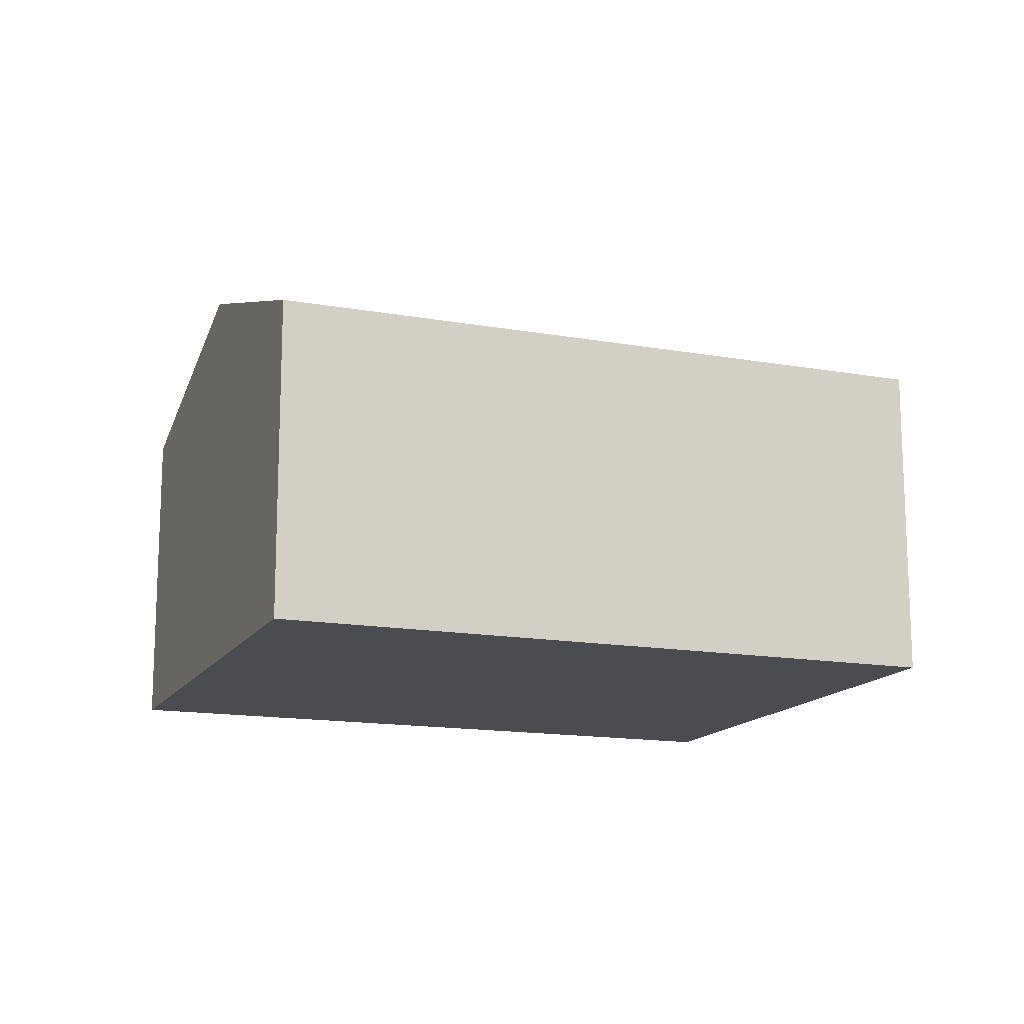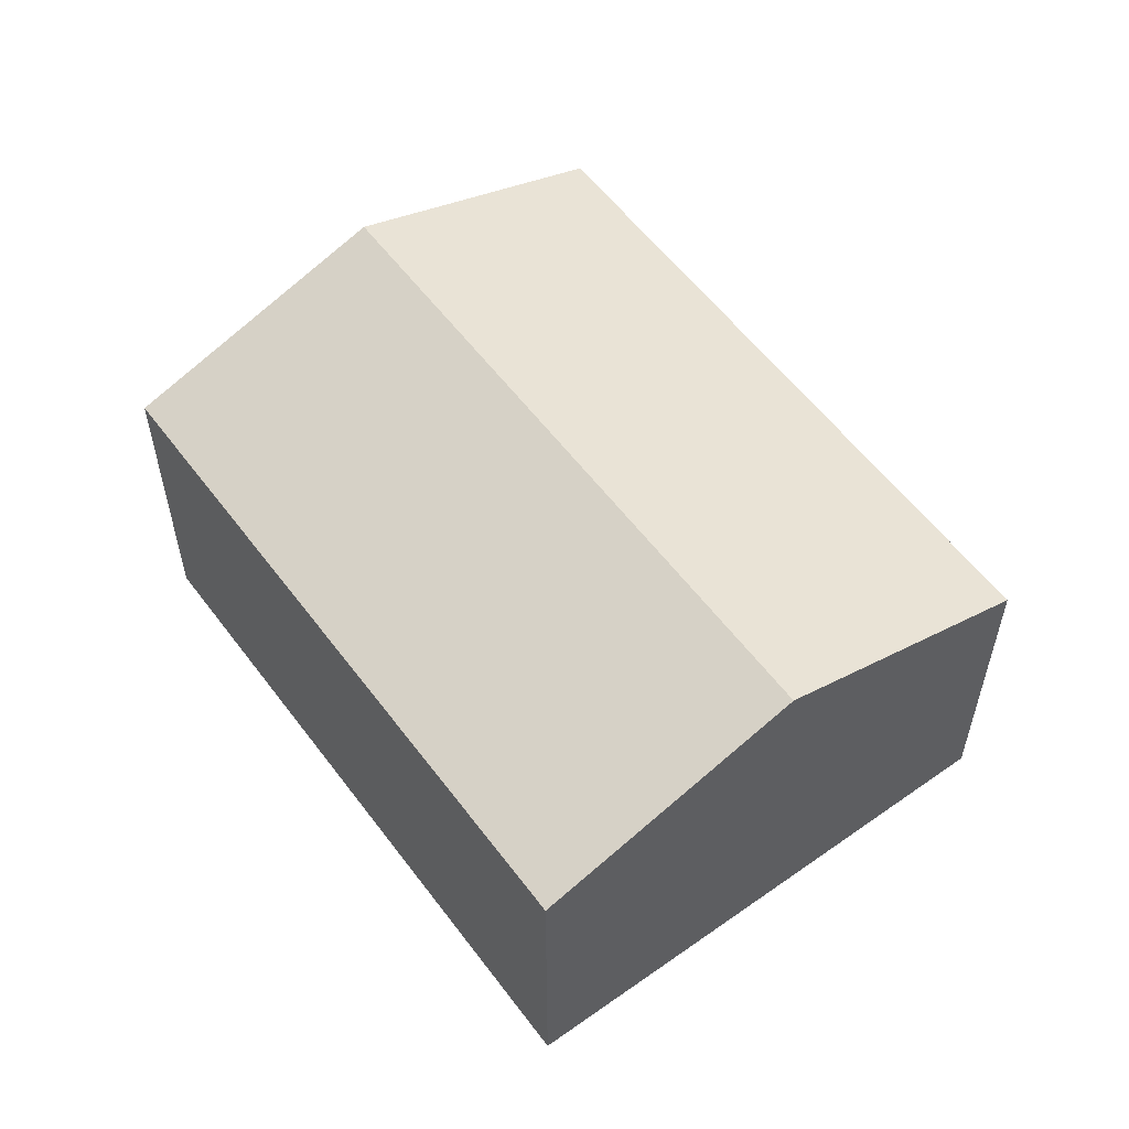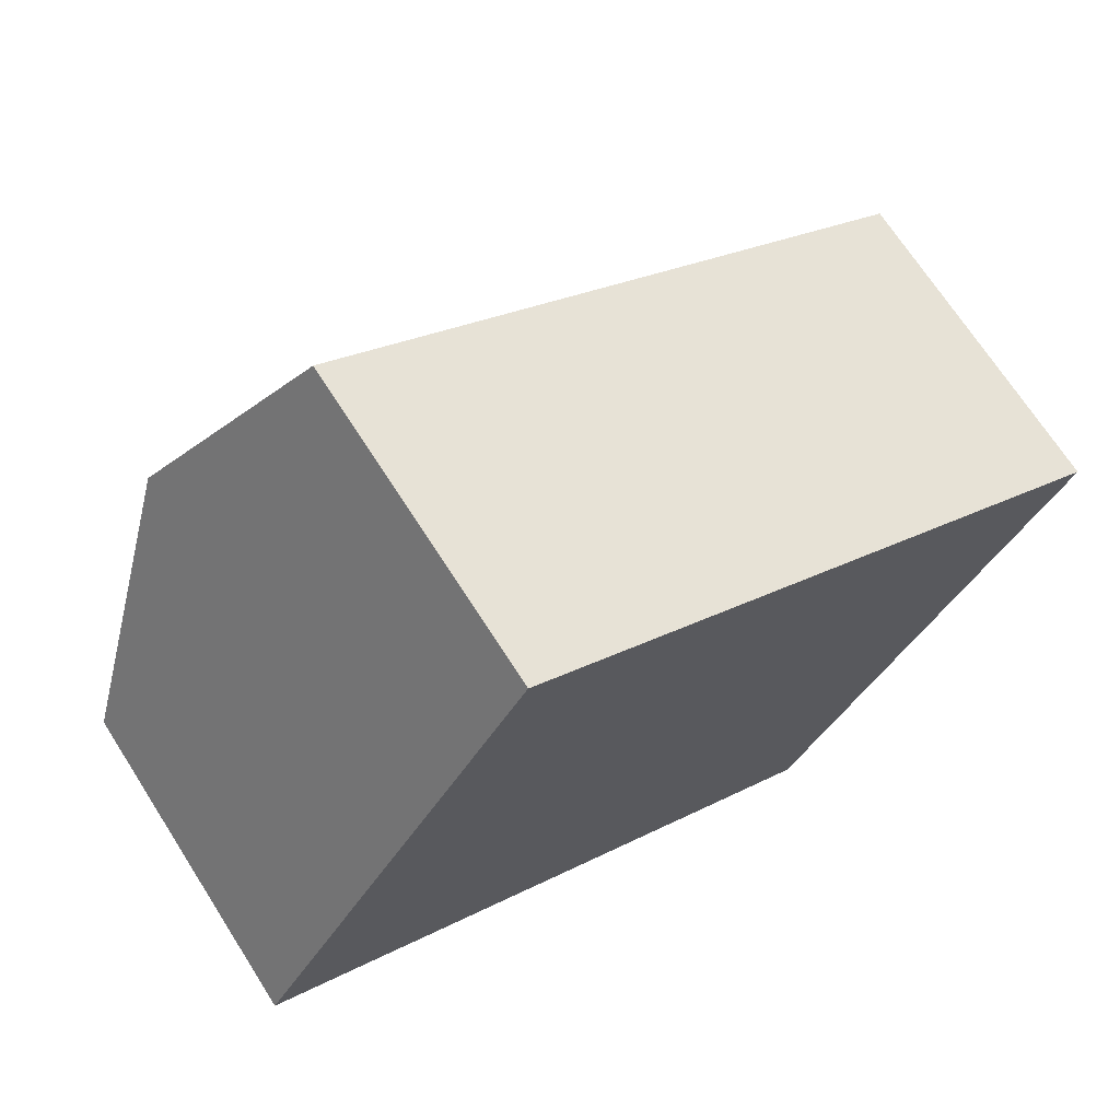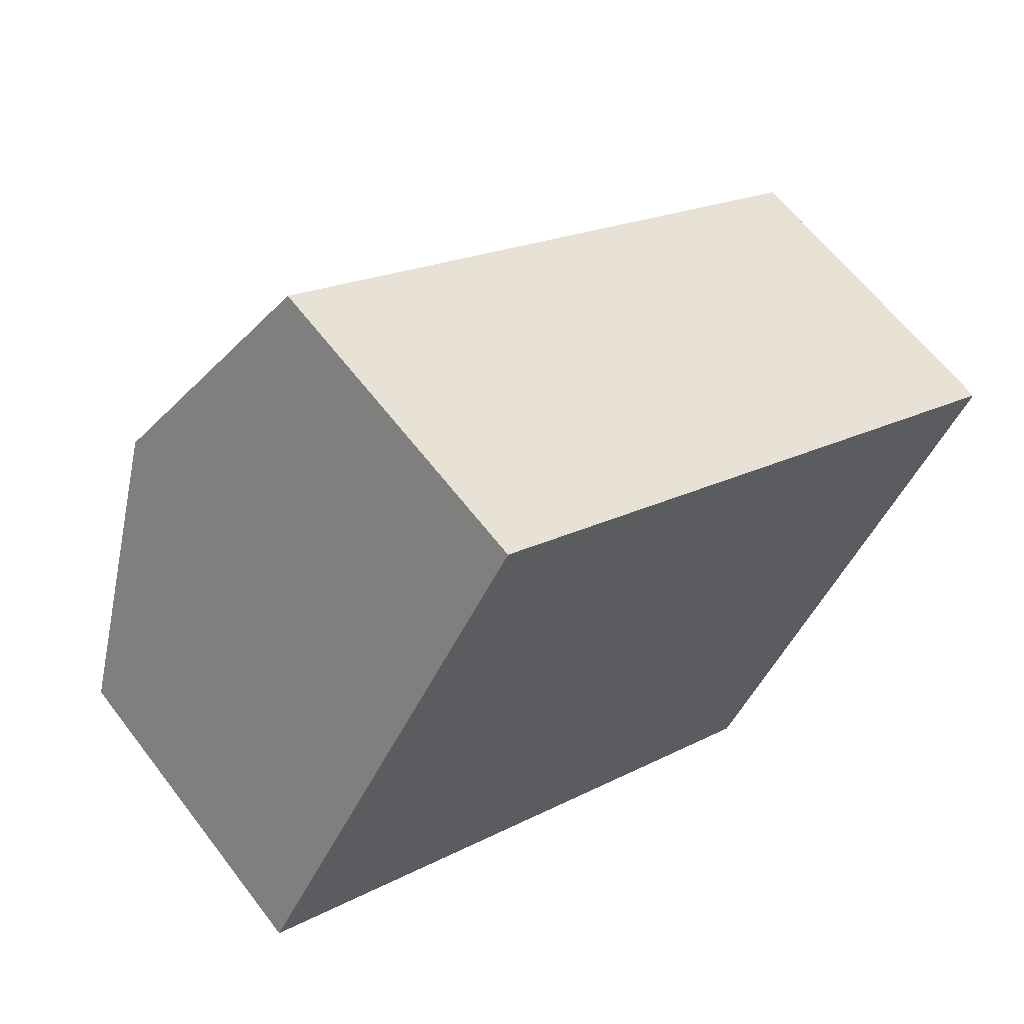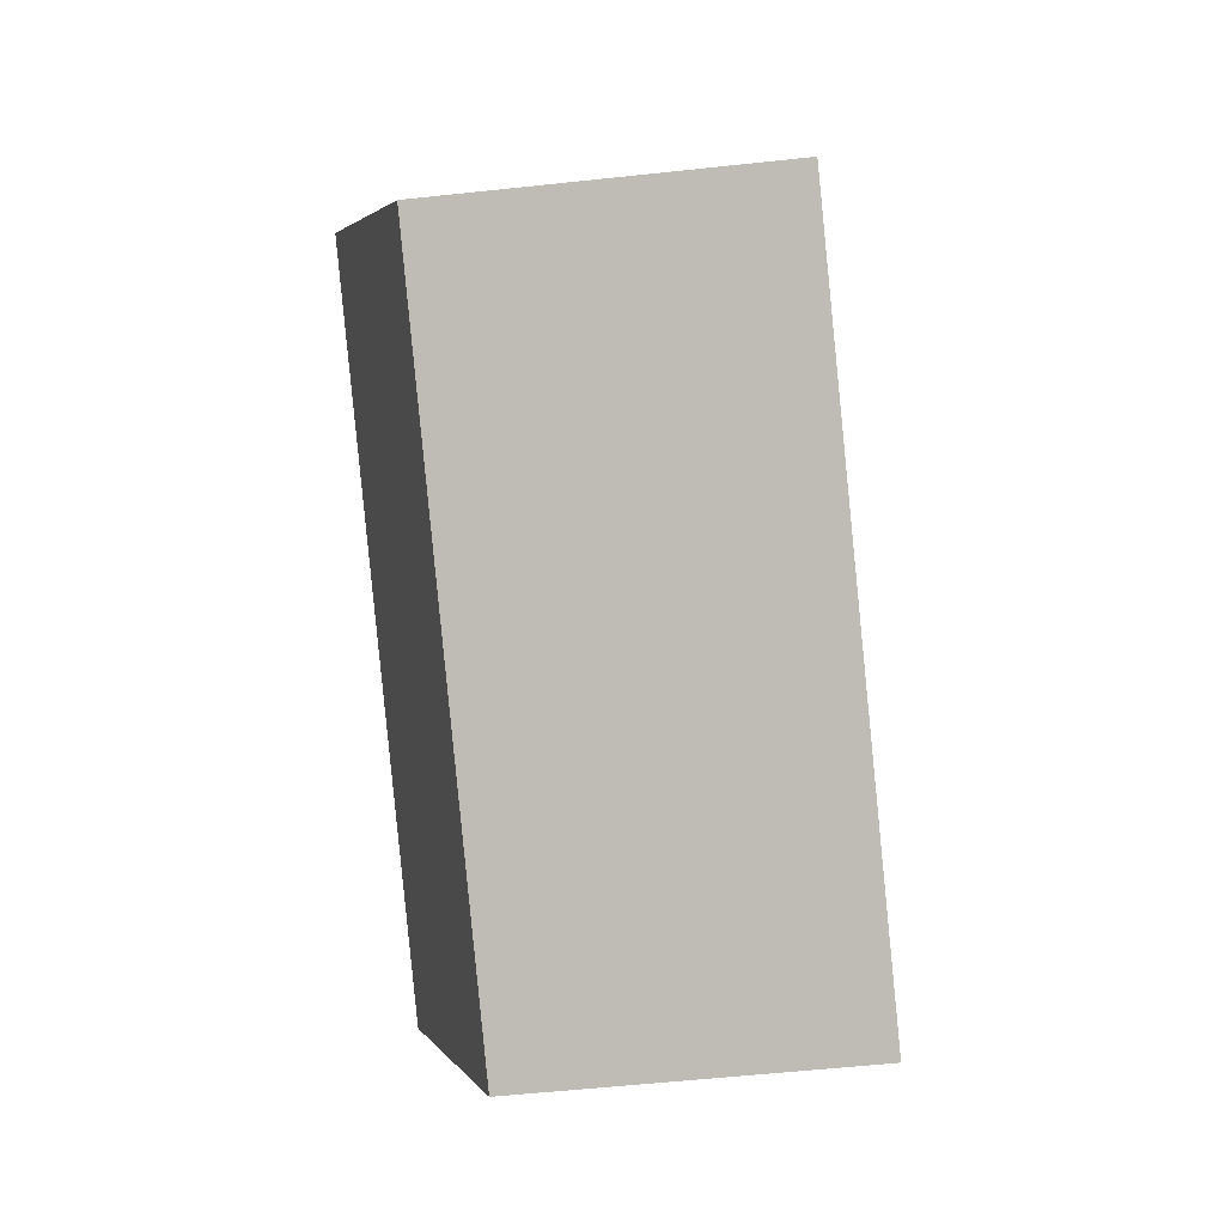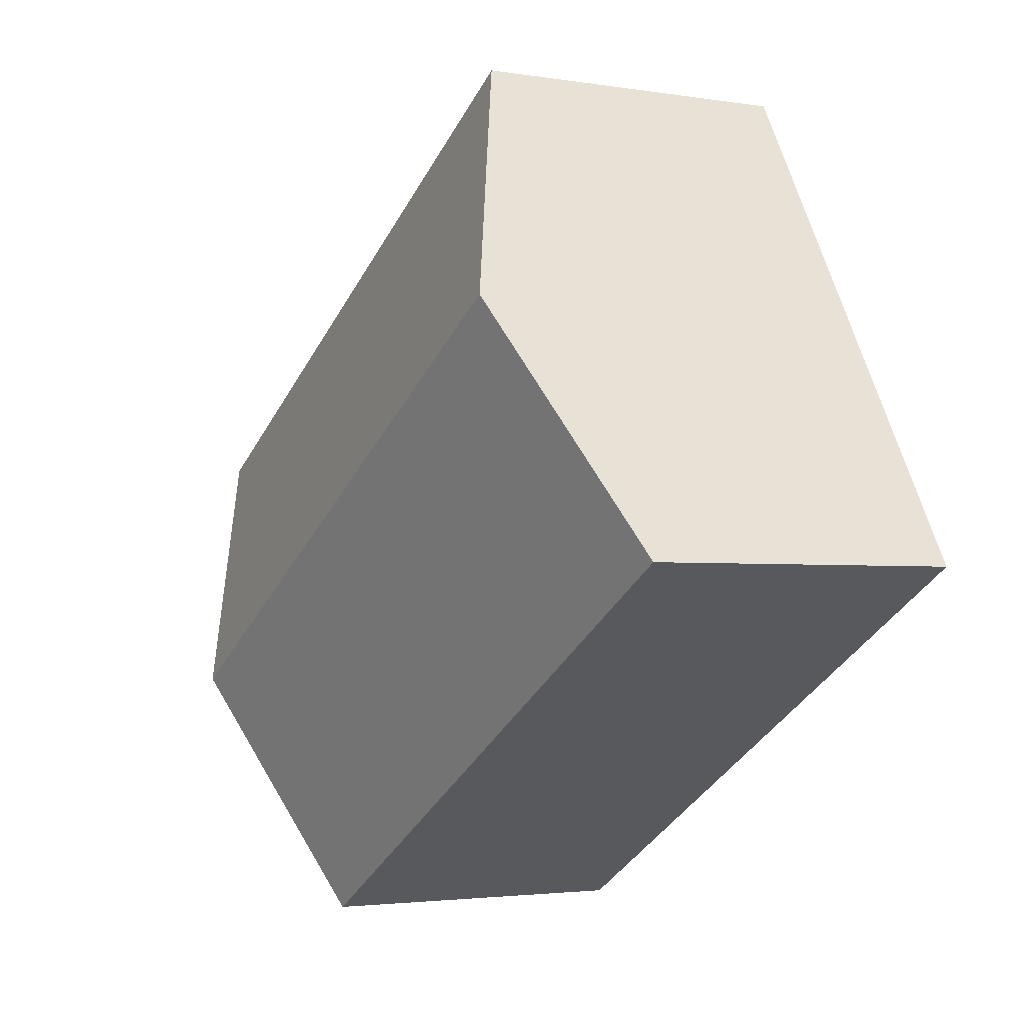
<metadata>
{"format":"obj","ext":"obj","renderer":"f3d","projection":"perspective","resolution":1024,"background":"white","views":[{"elev":-14.8,"azim":-170.7,"up":"+Y"},{"elev":56.9,"azim":84.0,"up":"+Y"},{"elev":69.5,"azim":-32.6,"up":"+Z"},{"elev":62.0,"azim":-37.2,"up":"+Z"},{"elev":-55.5,"azim":-83.5,"up":"+Z"},{"elev":-2.7,"azim":-119.9,"up":"+Z"}]}
</metadata>
<code>
v  5.905 3.151 -3.457
v  1.377 4.045 2.351
v  7.282 4.045 -1.106
v  0 3.151 1.929e-16
v  8.658 3.151 1.245
v  2.753 3.151 4.702
v  0 0 0
v  1.377 -1.44e-16 2.351
v  2.753 -2.879e-16 4.702
v  8.658 -7.623e-17 1.245
v  7.282 6.772e-17 -1.106
v  5.905 2.117e-16 -3.457
g defaultobject
f 1 2 3
f 2 1 4
f 2 5 3
f 5 2 6
f 7 2 4
f 2 7 6
f 6 7 8
f 6 8 9
f 9 5 6
f 5 9 10
f 10 3 5
f 3 10 1
f 1 10 11
f 1 11 12
f 12 4 1
f 4 12 7
f 8 10 9
f 10 8 7
f 10 7 12
f 10 12 11

</code>
